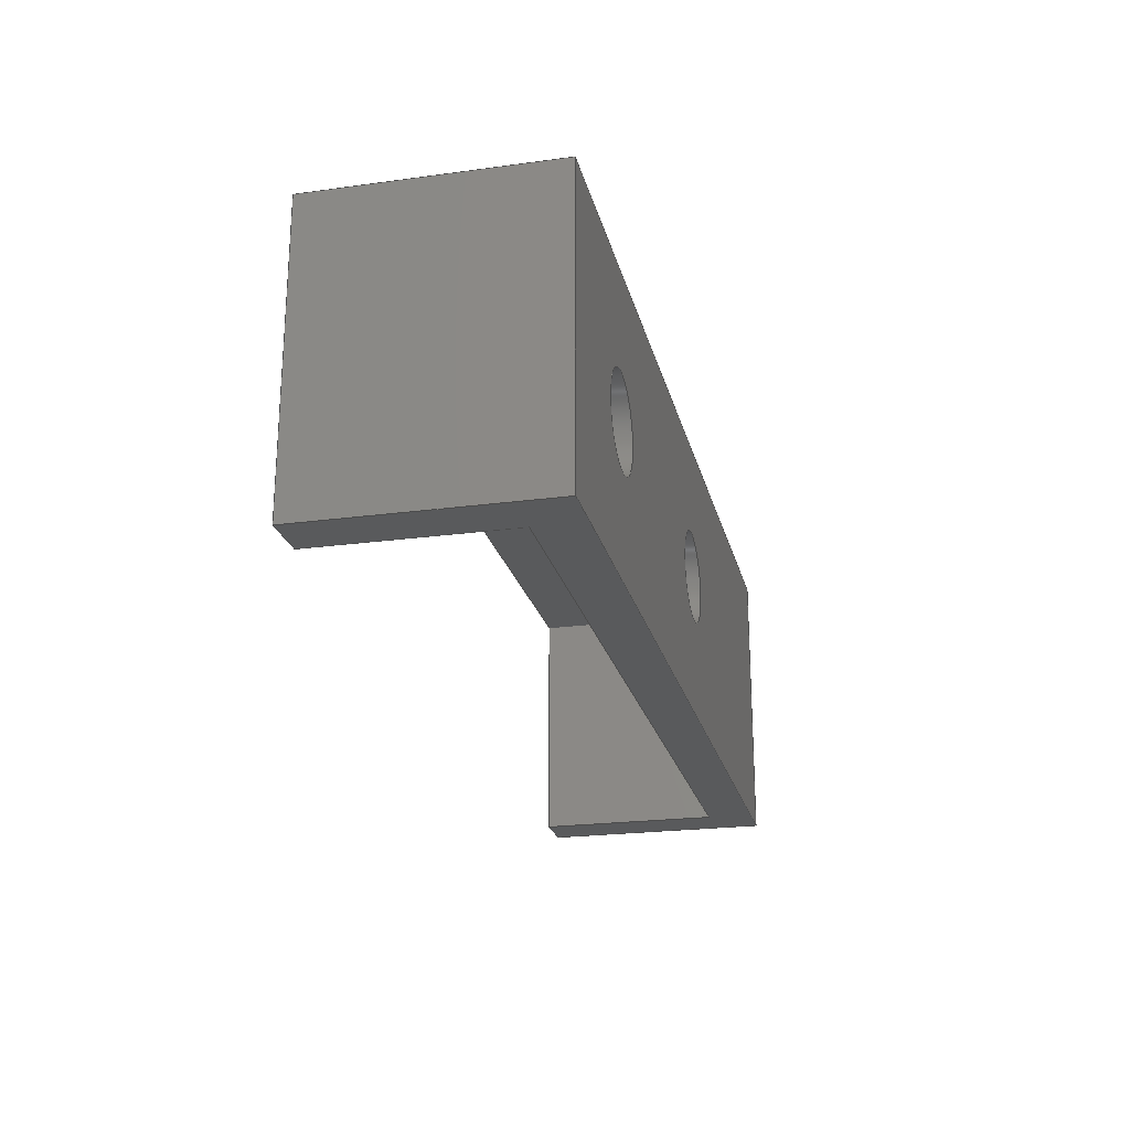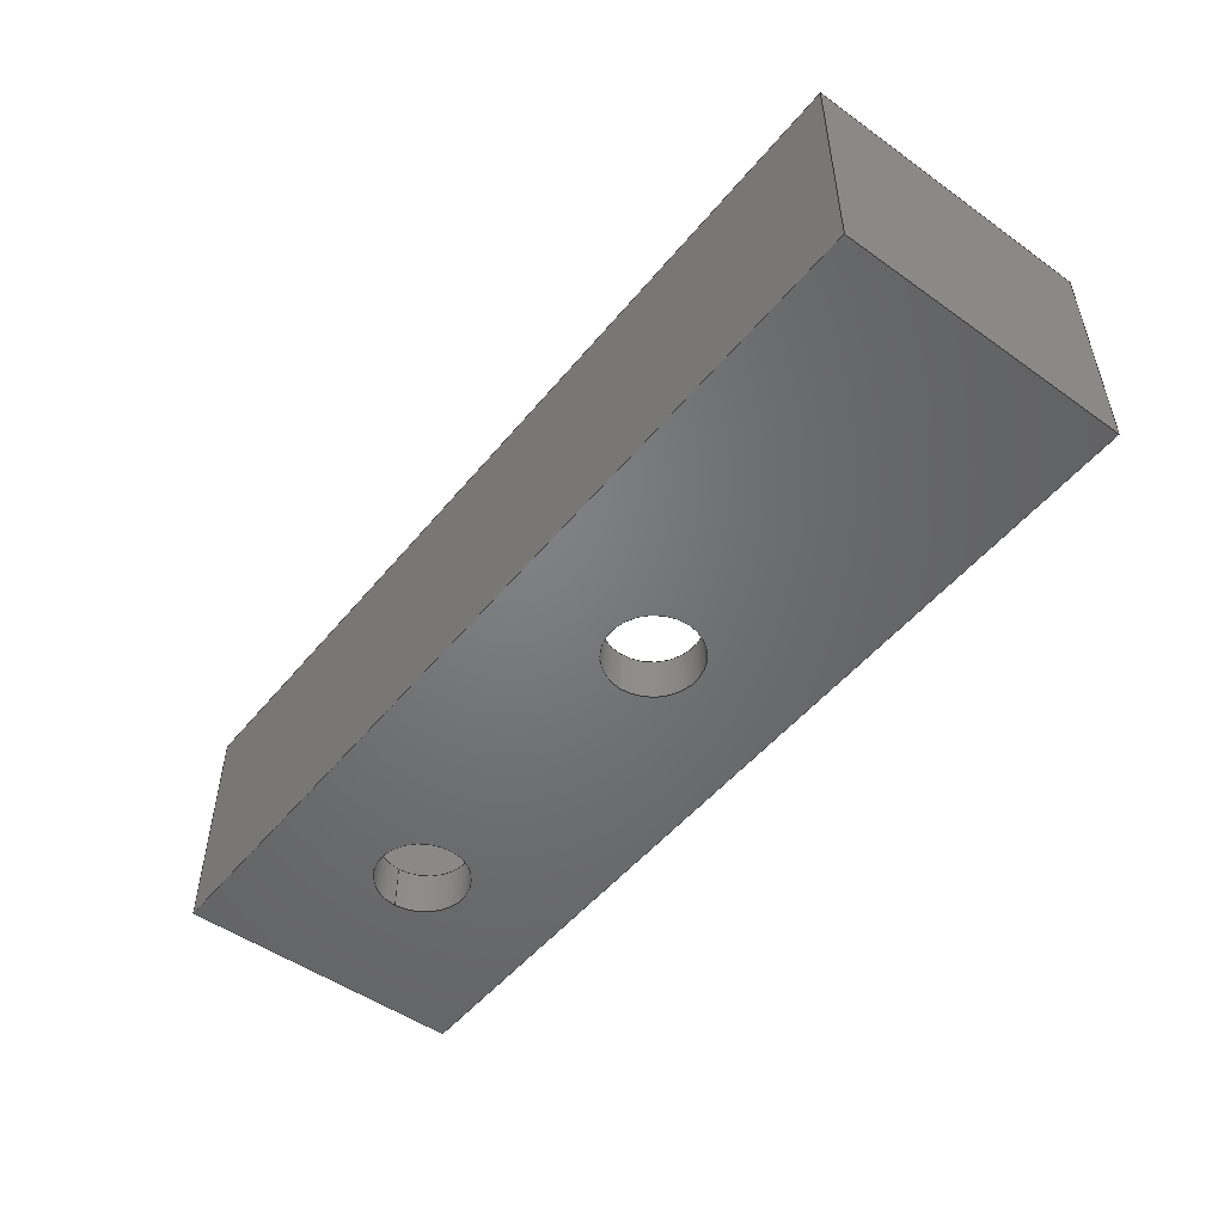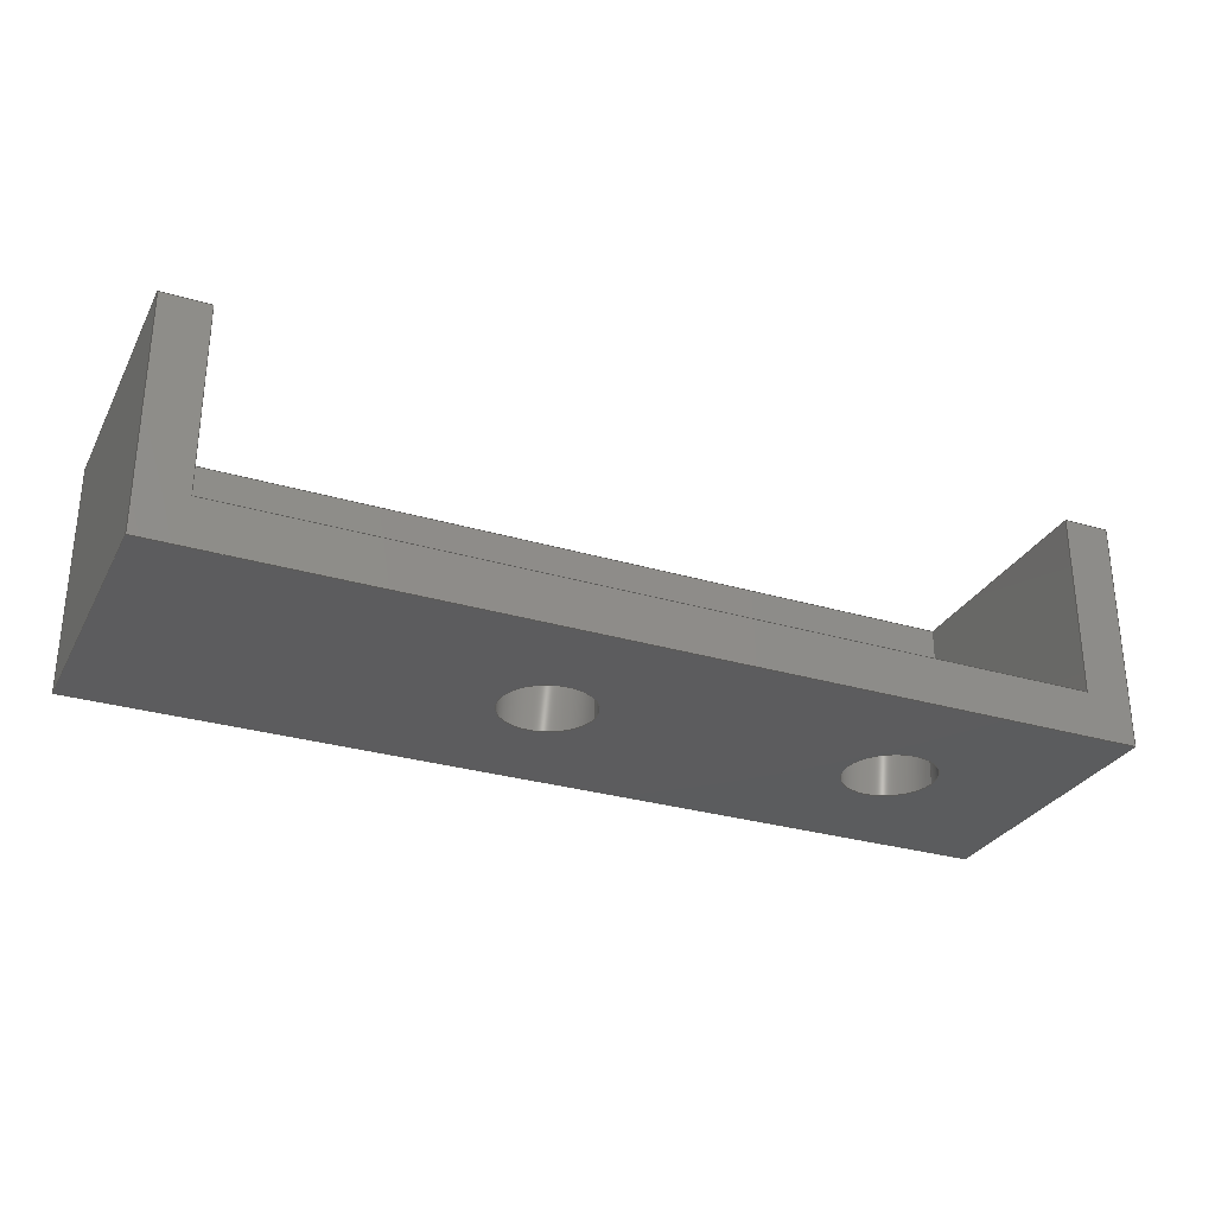
<metadata>
{"format":"step","ext":"step","renderer":"f3d","projection":"perspective","resolution":1024,"background":"white","views":[{"elev":-22.6,"azim":103.1,"up":"+Y"},{"elev":-50.5,"azim":-127.9,"up":"+Z"},{"elev":-29.4,"azim":-23.7,"up":"+Z"}]}
</metadata>
<code>
ISO-10303-21;
DATA;
#1=MECHANICAL_DESIGN_GEOMETRIC_PRESENTATION_REPRESENTATION('',(#4),#384);
#2=SHAPE_REPRESENTATION_RELATIONSHIP('SRR','None',#391,#3);
#3=ADVANCED_BREP_SHAPE_REPRESENTATION('',(#5),#383);
#4=STYLED_ITEM('',(#400),#5);
#5=MANIFOLD_SOLID_BREP('Body1',#228);
#6=FACE_BOUND('',#38,.T.);
#7=FACE_BOUND('',#39,.T.);
#8=FACE_BOUND('',#44,.T.);
#9=FACE_BOUND('',#45,.T.);
#10=PLANE('',#248);
#11=PLANE('',#249);
#12=PLANE('',#250);
#13=PLANE('',#251);
#14=PLANE('',#252);
#15=PLANE('',#253);
#16=PLANE('',#254);
#17=PLANE('',#255);
#18=PLANE('',#256);
#19=PLANE('',#257);
#20=FACE_OUTER_BOUND('',#32,.T.);
#21=FACE_OUTER_BOUND('',#33,.T.);
#22=FACE_OUTER_BOUND('',#34,.T.);
#23=FACE_OUTER_BOUND('',#35,.T.);
#24=FACE_OUTER_BOUND('',#36,.T.);
#25=FACE_OUTER_BOUND('',#37,.T.);
#26=FACE_OUTER_BOUND('',#40,.T.);
#27=FACE_OUTER_BOUND('',#41,.T.);
#28=FACE_OUTER_BOUND('',#42,.T.);
#29=FACE_OUTER_BOUND('',#43,.T.);
#30=FACE_OUTER_BOUND('',#46,.T.);
#31=FACE_OUTER_BOUND('',#47,.T.);
#32=EDGE_LOOP('',(#154,#155,#156,#157));
#33=EDGE_LOOP('',(#158,#159,#160,#161));
#34=EDGE_LOOP('',(#162,#163,#164,#165));
#35=EDGE_LOOP('',(#166,#167,#168,#169));
#36=EDGE_LOOP('',(#170,#171,#172,#173,#174,#175,#176,#177));
#37=EDGE_LOOP('',(#178,#179,#180,#181));
#38=EDGE_LOOP('',(#182));
#39=EDGE_LOOP('',(#183));
#40=EDGE_LOOP('',(#184,#185,#186,#187));
#41=EDGE_LOOP('',(#188,#189,#190,#191,#192,#193,#194,#195));
#42=EDGE_LOOP('',(#196,#197,#198,#199));
#43=EDGE_LOOP('',(#200,#201,#202,#203));
#44=EDGE_LOOP('',(#204));
#45=EDGE_LOOP('',(#205));
#46=EDGE_LOOP('',(#206,#207,#208,#209));
#47=EDGE_LOOP('',(#210,#211,#212,#213));
#48=LINE('',#323,#74);
#49=LINE('',#329,#75);
#50=LINE('',#334,#76);
#51=LINE('',#336,#77);
#52=LINE('',#338,#78);
#53=LINE('',#339,#79);
#54=LINE('',#343,#80);
#55=LINE('',#344,#81);
#56=LINE('',#345,#82);
#57=LINE('',#348,#83);
#58=LINE('',#350,#84);
#59=LINE('',#352,#85);
#60=LINE('',#354,#86);
#61=LINE('',#356,#87);
#62=LINE('',#357,#88);
#63=LINE('',#360,#89);
#64=LINE('',#361,#90);
#65=LINE('',#363,#91);
#66=LINE('',#366,#92);
#67=LINE('',#368,#93);
#68=LINE('',#369,#94);
#69=LINE('',#372,#95);
#70=LINE('',#374,#96);
#71=LINE('',#375,#97);
#72=LINE('',#377,#98);
#73=LINE('',#378,#99);
#74=VECTOR('',#264,0.4);
#75=VECTOR('',#271,0.4);
#76=VECTOR('',#276,1);
#77=VECTOR('',#277,1);
#78=VECTOR('',#278,1);
#79=VECTOR('',#279,1);
#80=VECTOR('',#282,1);
#81=VECTOR('',#283,1);
#82=VECTOR('',#284,1);
#83=VECTOR('',#287,1);
#84=VECTOR('',#288,1);
#85=VECTOR('',#289,1);
#86=VECTOR('',#290,1);
#87=VECTOR('',#291,1);
#88=VECTOR('',#292,1);
#89=VECTOR('',#295,1);
#90=VECTOR('',#296,1);
#91=VECTOR('',#299,1);
#92=VECTOR('',#302,1);
#93=VECTOR('',#303,1);
#94=VECTOR('',#304,1);
#95=VECTOR('',#307,1);
#96=VECTOR('',#308,1);
#97=VECTOR('',#309,1);
#98=VECTOR('',#312,1);
#99=VECTOR('',#313,1);
#100=CIRCLE('',#243,0.4);
#101=CIRCLE('',#244,0.4);
#102=CIRCLE('',#246,0.4);
#103=CIRCLE('',#247,0.4);
#104=VERTEX_POINT('',#320);
#105=VERTEX_POINT('',#322);
#106=VERTEX_POINT('',#326);
#107=VERTEX_POINT('',#328);
#108=VERTEX_POINT('',#332);
#109=VERTEX_POINT('',#333);
#110=VERTEX_POINT('',#335);
#111=VERTEX_POINT('',#337);
#112=VERTEX_POINT('',#341);
#113=VERTEX_POINT('',#342);
#114=VERTEX_POINT('',#347);
#115=VERTEX_POINT('',#349);
#116=VERTEX_POINT('',#351);
#117=VERTEX_POINT('',#353);
#118=VERTEX_POINT('',#355);
#119=VERTEX_POINT('',#359);
#120=VERTEX_POINT('',#365);
#121=VERTEX_POINT('',#367);
#122=VERTEX_POINT('',#371);
#123=VERTEX_POINT('',#373);
#124=EDGE_CURVE('',#104,#104,#100,.T.);
#125=EDGE_CURVE('',#104,#105,#48,.T.);
#126=EDGE_CURVE('',#105,#105,#101,.T.);
#127=EDGE_CURVE('',#106,#106,#102,.T.);
#128=EDGE_CURVE('',#106,#107,#49,.T.);
#129=EDGE_CURVE('',#107,#107,#103,.T.);
#130=EDGE_CURVE('',#108,#109,#50,.T.);
#131=EDGE_CURVE('',#110,#109,#51,.T.);
#132=EDGE_CURVE('',#111,#110,#52,.T.);
#133=EDGE_CURVE('',#108,#111,#53,.T.);
#134=EDGE_CURVE('',#112,#113,#54,.T.);
#135=EDGE_CURVE('',#112,#109,#55,.T.);
#136=EDGE_CURVE('',#113,#108,#56,.T.);
#137=EDGE_CURVE('',#111,#114,#57,.T.);
#138=EDGE_CURVE('',#114,#115,#58,.T.);
#139=EDGE_CURVE('',#116,#115,#59,.T.);
#140=EDGE_CURVE('',#117,#116,#60,.T.);
#141=EDGE_CURVE('',#117,#118,#61,.T.);
#142=EDGE_CURVE('',#118,#113,#62,.T.);
#143=EDGE_CURVE('',#119,#112,#63,.T.);
#144=EDGE_CURVE('',#119,#110,#64,.T.);
#145=EDGE_CURVE('',#114,#119,#65,.T.);
#146=EDGE_CURVE('',#118,#120,#66,.T.);
#147=EDGE_CURVE('',#120,#121,#67,.T.);
#148=EDGE_CURVE('',#115,#121,#68,.T.);
#149=EDGE_CURVE('',#122,#117,#69,.T.);
#150=EDGE_CURVE('',#123,#116,#70,.T.);
#151=EDGE_CURVE('',#122,#123,#71,.T.);
#152=EDGE_CURVE('',#120,#122,#72,.T.);
#153=EDGE_CURVE('',#121,#123,#73,.T.);
#154=ORIENTED_EDGE('',*,*,#124,.F.);
#155=ORIENTED_EDGE('',*,*,#125,.T.);
#156=ORIENTED_EDGE('',*,*,#126,.F.);
#157=ORIENTED_EDGE('',*,*,#125,.F.);
#158=ORIENTED_EDGE('',*,*,#127,.F.);
#159=ORIENTED_EDGE('',*,*,#128,.T.);
#160=ORIENTED_EDGE('',*,*,#129,.F.);
#161=ORIENTED_EDGE('',*,*,#128,.F.);
#162=ORIENTED_EDGE('',*,*,#130,.T.);
#163=ORIENTED_EDGE('',*,*,#131,.F.);
#164=ORIENTED_EDGE('',*,*,#132,.F.);
#165=ORIENTED_EDGE('',*,*,#133,.F.);
#166=ORIENTED_EDGE('',*,*,#134,.F.);
#167=ORIENTED_EDGE('',*,*,#135,.T.);
#168=ORIENTED_EDGE('',*,*,#130,.F.);
#169=ORIENTED_EDGE('',*,*,#136,.F.);
#170=ORIENTED_EDGE('',*,*,#136,.T.);
#171=ORIENTED_EDGE('',*,*,#133,.T.);
#172=ORIENTED_EDGE('',*,*,#137,.T.);
#173=ORIENTED_EDGE('',*,*,#138,.T.);
#174=ORIENTED_EDGE('',*,*,#139,.F.);
#175=ORIENTED_EDGE('',*,*,#140,.F.);
#176=ORIENTED_EDGE('',*,*,#141,.T.);
#177=ORIENTED_EDGE('',*,*,#142,.T.);
#178=ORIENTED_EDGE('',*,*,#143,.F.);
#179=ORIENTED_EDGE('',*,*,#144,.T.);
#180=ORIENTED_EDGE('',*,*,#131,.T.);
#181=ORIENTED_EDGE('',*,*,#135,.F.);
#182=ORIENTED_EDGE('',*,*,#126,.T.);
#183=ORIENTED_EDGE('',*,*,#129,.T.);
#184=ORIENTED_EDGE('',*,*,#132,.T.);
#185=ORIENTED_EDGE('',*,*,#144,.F.);
#186=ORIENTED_EDGE('',*,*,#145,.F.);
#187=ORIENTED_EDGE('',*,*,#137,.F.);
#188=ORIENTED_EDGE('',*,*,#145,.T.);
#189=ORIENTED_EDGE('',*,*,#143,.T.);
#190=ORIENTED_EDGE('',*,*,#134,.T.);
#191=ORIENTED_EDGE('',*,*,#142,.F.);
#192=ORIENTED_EDGE('',*,*,#146,.T.);
#193=ORIENTED_EDGE('',*,*,#147,.T.);
#194=ORIENTED_EDGE('',*,*,#148,.F.);
#195=ORIENTED_EDGE('',*,*,#138,.F.);
#196=ORIENTED_EDGE('',*,*,#149,.T.);
#197=ORIENTED_EDGE('',*,*,#140,.T.);
#198=ORIENTED_EDGE('',*,*,#150,.F.);
#199=ORIENTED_EDGE('',*,*,#151,.F.);
#200=ORIENTED_EDGE('',*,*,#152,.T.);
#201=ORIENTED_EDGE('',*,*,#151,.T.);
#202=ORIENTED_EDGE('',*,*,#153,.F.);
#203=ORIENTED_EDGE('',*,*,#147,.F.);
#204=ORIENTED_EDGE('',*,*,#124,.T.);
#205=ORIENTED_EDGE('',*,*,#127,.T.);
#206=ORIENTED_EDGE('',*,*,#153,.T.);
#207=ORIENTED_EDGE('',*,*,#150,.T.);
#208=ORIENTED_EDGE('',*,*,#139,.T.);
#209=ORIENTED_EDGE('',*,*,#148,.T.);
#210=ORIENTED_EDGE('',*,*,#152,.F.);
#211=ORIENTED_EDGE('',*,*,#146,.F.);
#212=ORIENTED_EDGE('',*,*,#141,.F.);
#213=ORIENTED_EDGE('',*,*,#149,.F.);
#214=CYLINDRICAL_SURFACE('',#242,0.4);
#215=CYLINDRICAL_SURFACE('',#245,0.4);
#216=ADVANCED_FACE('',(#20),#214,.F.);
#217=ADVANCED_FACE('',(#21),#215,.F.);
#218=ADVANCED_FACE('',(#22),#10,.F.);
#219=ADVANCED_FACE('',(#23),#11,.F.);
#220=ADVANCED_FACE('',(#24),#12,.T.);
#221=ADVANCED_FACE('',(#25,#6,#7),#13,.F.);
#222=ADVANCED_FACE('',(#26),#14,.F.);
#223=ADVANCED_FACE('',(#27),#15,.T.);
#224=ADVANCED_FACE('',(#28),#16,.T.);
#225=ADVANCED_FACE('',(#29,#8,#9),#17,.T.);
#226=ADVANCED_FACE('',(#30),#18,.T.);
#227=ADVANCED_FACE('',(#31),#19,.F.);
#228=CLOSED_SHELL('',(#216,#217,#218,#219,#220,#221,#222,#223,#224,#225,
#226,#227));
#229=DERIVED_UNIT_ELEMENT(#231,1);
#230=DERIVED_UNIT_ELEMENT(#386,3);
#231=(
MASS_UNIT()
NAMED_UNIT(*)
SI_UNIT(.KILO.,.GRAM.)
);
#232=DERIVED_UNIT((#229,#230));
#233=MEASURE_REPRESENTATION_ITEM('density measure',
POSITIVE_RATIO_MEASURE(1060),#232);
#234=PROPERTY_DEFINITION_REPRESENTATION(#239,#236);
#235=PROPERTY_DEFINITION_REPRESENTATION(#240,#237);
#236=REPRESENTATION('material name',(#238),#383);
#237=REPRESENTATION('density',(#233),#383);
#238=DESCRIPTIVE_REPRESENTATION_ITEM('Plastic','Plastic');
#239=PROPERTY_DEFINITION('material property','material name',#393);
#240=PROPERTY_DEFINITION('material property','density of part',#393);
#241=AXIS2_PLACEMENT_3D('placement',#318,#258,#259);
#242=AXIS2_PLACEMENT_3D('',#319,#260,#261);
#243=AXIS2_PLACEMENT_3D('',#321,#262,#263);
#244=AXIS2_PLACEMENT_3D('',#324,#265,#266);
#245=AXIS2_PLACEMENT_3D('',#325,#267,#268);
#246=AXIS2_PLACEMENT_3D('',#327,#269,#270);
#247=AXIS2_PLACEMENT_3D('',#330,#272,#273);
#248=AXIS2_PLACEMENT_3D('',#331,#274,#275);
#249=AXIS2_PLACEMENT_3D('',#340,#280,#281);
#250=AXIS2_PLACEMENT_3D('',#346,#285,#286);
#251=AXIS2_PLACEMENT_3D('',#358,#293,#294);
#252=AXIS2_PLACEMENT_3D('',#362,#297,#298);
#253=AXIS2_PLACEMENT_3D('',#364,#300,#301);
#254=AXIS2_PLACEMENT_3D('',#370,#305,#306);
#255=AXIS2_PLACEMENT_3D('',#376,#310,#311);
#256=AXIS2_PLACEMENT_3D('',#379,#314,#315);
#257=AXIS2_PLACEMENT_3D('',#380,#316,#317);
#258=DIRECTION('axis',(0,0,1));
#259=DIRECTION('refdir',(1,0,0));
#260=DIRECTION('center_axis',(0,0,1));
#261=DIRECTION('ref_axis',(-1,0,0));
#262=DIRECTION('center_axis',(0,0,1));
#263=DIRECTION('ref_axis',(-1,0,0));
#264=DIRECTION('',(0,0,1));
#265=DIRECTION('center_axis',(0,0,-1));
#266=DIRECTION('ref_axis',(-1,0,0));
#267=DIRECTION('center_axis',(0,0,1));
#268=DIRECTION('ref_axis',(-1,0,0));
#269=DIRECTION('center_axis',(0,0,1));
#270=DIRECTION('ref_axis',(-1,0,0));
#271=DIRECTION('',(0,0,1));
#272=DIRECTION('center_axis',(0,0,-1));
#273=DIRECTION('ref_axis',(-1,0,0));
#274=DIRECTION('center_axis',(0,1,0));
#275=DIRECTION('ref_axis',(0,0,1));
#276=DIRECTION('',(0,0,-1));
#277=DIRECTION('',(-1,0,0));
#278=DIRECTION('',(0,0,-1));
#279=DIRECTION('',(1,0,0));
#280=DIRECTION('center_axis',(-1,0,3.701e-16));
#281=DIRECTION('ref_axis',(3.701e-16,0,1));
#282=DIRECTION('',(0,0,1));
#283=DIRECTION('',(0,1,0));
#284=DIRECTION('',(-2.643e-17,1,0));
#285=DIRECTION('center_axis',(0,0,1));
#286=DIRECTION('ref_axis',(0,-1,0));
#287=DIRECTION('',(0,-1,0));
#288=DIRECTION('',(1,0,0));
#289=DIRECTION('',(0,-1,0));
#290=DIRECTION('',(1,0,0));
#291=DIRECTION('',(0,-1,0));
#292=DIRECTION('',(1,0,0));
#293=DIRECTION('center_axis',(0,0,-1));
#294=DIRECTION('ref_axis',(-1,0,0));
#295=DIRECTION('',(-1,0,0));
#296=DIRECTION('',(0,1,0));
#297=DIRECTION('center_axis',(1,0,0));
#298=DIRECTION('ref_axis',(0,0,-1));
#299=DIRECTION('',(0,0,-1));
#300=DIRECTION('center_axis',(0,-1,0));
#301=DIRECTION('ref_axis',(0,0,-1));
#302=DIRECTION('',(0,0,-1));
#303=DIRECTION('',(1,0,0));
#304=DIRECTION('',(0,0,-1));
#305=DIRECTION('center_axis',(0,1,0));
#306=DIRECTION('ref_axis',(0,0,1));
#307=DIRECTION('',(0,0,1));
#308=DIRECTION('',(0,0,1));
#309=DIRECTION('',(1,0,0));
#310=DIRECTION('center_axis',(0,0,-1));
#311=DIRECTION('ref_axis',(0,1,0));
#312=DIRECTION('',(0,1,0));
#313=DIRECTION('',(0,1,0));
#314=DIRECTION('center_axis',(1,0,0));
#315=DIRECTION('ref_axis',(0,0,-1));
#316=DIRECTION('center_axis',(1,0,0));
#317=DIRECTION('ref_axis',(0,0,-1));
#318=CARTESIAN_POINT('',(0,0,0));
#319=CARTESIAN_POINT('Origin',(6.5,6.85,-3.988));
#320=CARTESIAN_POINT('',(6.9,6.85,-3.988));
#321=CARTESIAN_POINT('Origin',(6.5,6.85,-3.988));
#322=CARTESIAN_POINT('',(6.9,6.85,-3.588));
#323=CARTESIAN_POINT('',(6.9,6.85,-3.988));
#324=CARTESIAN_POINT('Origin',(6.5,6.85,-3.588));
#325=CARTESIAN_POINT('Origin',(3.5,6.85,-3.988));
#326=CARTESIAN_POINT('',(3.9,6.85,-3.988));
#327=CARTESIAN_POINT('Origin',(3.5,6.85,-3.988));
#328=CARTESIAN_POINT('',(3.9,6.85,-3.588));
#329=CARTESIAN_POINT('',(3.9,6.85,-3.988));
#330=CARTESIAN_POINT('Origin',(3.5,6.85,-3.588));
#331=CARTESIAN_POINT('Origin',(4,7.7,-2.988));
#332=CARTESIAN_POINT('',(0.4,7.7,-1.988));
#333=CARTESIAN_POINT('',(0.4,7.7,-3.588));
#334=CARTESIAN_POINT('',(0.4,7.7,-1.988));
#335=CARTESIAN_POINT('',(7.6,7.7,-3.588));
#336=CARTESIAN_POINT('',(0.4,7.7,-3.588));
#337=CARTESIAN_POINT('',(7.6,7.7,-1.988));
#338=CARTESIAN_POINT('',(7.6,7.7,-3.588));
#339=CARTESIAN_POINT('',(0.2,7.7,-1.988));
#340=CARTESIAN_POINT('Origin',(0.4,5.6,-3.588));
#341=CARTESIAN_POINT('',(0.4,5.6,-3.588));
#342=CARTESIAN_POINT('',(0.4,5.6,-1.988));
#343=CARTESIAN_POINT('',(0.4,5.6,-1.988));
#344=CARTESIAN_POINT('',(0.4,5.6,-3.588));
#345=CARTESIAN_POINT('',(0.4,6.85,-1.988));
#346=CARTESIAN_POINT('Origin',(0,8.1,-1.988));
#347=CARTESIAN_POINT('',(7.6,5.6,-1.988));
#348=CARTESIAN_POINT('',(7.6,7.9,-1.988));
#349=CARTESIAN_POINT('',(8,5.6,-1.988));
#350=CARTESIAN_POINT('',(0,5.6,-1.988));
#351=CARTESIAN_POINT('',(8,8.1,-1.988));
#352=CARTESIAN_POINT('',(8,8.1,-1.988));
#353=CARTESIAN_POINT('',(0,8.1,-1.988));
#354=CARTESIAN_POINT('',(0,8.1,-1.988));
#355=CARTESIAN_POINT('',(0,5.6,-1.988));
#356=CARTESIAN_POINT('',(0,8.1,-1.988));
#357=CARTESIAN_POINT('',(0,5.6,-1.988));
#358=CARTESIAN_POINT('Origin',(7.6,5.6,-3.588));
#359=CARTESIAN_POINT('',(7.6,5.6,-3.588));
#360=CARTESIAN_POINT('',(3.8,5.6,-3.588));
#361=CARTESIAN_POINT('',(7.6,5.6,-3.588));
#362=CARTESIAN_POINT('Origin',(7.6,5.6,-2.388));
#363=CARTESIAN_POINT('',(7.6,5.6,-2.188));
#364=CARTESIAN_POINT('Origin',(0,5.6,-1.988));
#365=CARTESIAN_POINT('',(0,5.6,-3.988));
#366=CARTESIAN_POINT('',(0,5.6,-1.988));
#367=CARTESIAN_POINT('',(8,5.6,-3.988));
#368=CARTESIAN_POINT('',(0,5.6,-3.988));
#369=CARTESIAN_POINT('',(8,5.6,-1.988));
#370=CARTESIAN_POINT('Origin',(0,8.1,-3.988));
#371=CARTESIAN_POINT('',(0,8.1,-3.988));
#372=CARTESIAN_POINT('',(0,8.1,-3.988));
#373=CARTESIAN_POINT('',(8,8.1,-3.988));
#374=CARTESIAN_POINT('',(8,8.1,-3.988));
#375=CARTESIAN_POINT('',(0,8.1,-3.988));
#376=CARTESIAN_POINT('Origin',(0,5.6,-3.988));
#377=CARTESIAN_POINT('',(0,5.6,-3.988));
#378=CARTESIAN_POINT('',(8,5.6,-3.988));
#379=CARTESIAN_POINT('Origin',(8,6.85,-2.988));
#380=CARTESIAN_POINT('Origin',(0,6.85,-2.988));
#381=UNCERTAINTY_MEASURE_WITH_UNIT(LENGTH_MEASURE(0.001),#385,
'DISTANCE_ACCURACY_VALUE',
'Maximum model space distance between geometric entities at asserted c
onnectivities');
#382=UNCERTAINTY_MEASURE_WITH_UNIT(LENGTH_MEASURE(0.001),#385,
'DISTANCE_ACCURACY_VALUE',
'Maximum model space distance between geometric entities at asserted c
onnectivities');
#383=(
GEOMETRIC_REPRESENTATION_CONTEXT(3)
GLOBAL_UNCERTAINTY_ASSIGNED_CONTEXT((#381))
GLOBAL_UNIT_ASSIGNED_CONTEXT((#385,#387,#388))
REPRESENTATION_CONTEXT('','3D')
);
#384=(
GEOMETRIC_REPRESENTATION_CONTEXT(3)
GLOBAL_UNCERTAINTY_ASSIGNED_CONTEXT((#382))
GLOBAL_UNIT_ASSIGNED_CONTEXT((#385,#387,#388))
REPRESENTATION_CONTEXT('','3D')
);
#385=(
LENGTH_UNIT()
NAMED_UNIT(*)
SI_UNIT(.CENTI.,.METRE.)
);
#386=(
LENGTH_UNIT()
NAMED_UNIT(*)
SI_UNIT($,.METRE.)
);
#387=(
NAMED_UNIT(*)
PLANE_ANGLE_UNIT()
SI_UNIT($,.RADIAN.)
);
#388=(
NAMED_UNIT(*)
SI_UNIT($,.STERADIAN.)
SOLID_ANGLE_UNIT()
);
#389=SHAPE_DEFINITION_REPRESENTATION(#390,#391);
#390=PRODUCT_DEFINITION_SHAPE('',$,#393);
#391=SHAPE_REPRESENTATION('',(#241),#383);
#392=PRODUCT_DEFINITION_CONTEXT('part definition',#397,'design');
#393=PRODUCT_DEFINITION('Blokada','Blokada',#394,#392);
#394=PRODUCT_DEFINITION_FORMATION('',$,#399);
#395=PRODUCT_RELATED_PRODUCT_CATEGORY('Blokada','Blokada',(#399));
#396=APPLICATION_PROTOCOL_DEFINITION('international standard',
'automotive_design',2009,#397);
#397=APPLICATION_CONTEXT(
'Core Data for Automotive Mechanical Design Process');
#398=PRODUCT_CONTEXT('part definition',#397,'mechanical');
#399=PRODUCT('Blokada','Blokada',$,(#398));
#400=PRESENTATION_STYLE_ASSIGNMENT((#401));
#401=SURFACE_STYLE_USAGE(.BOTH.,#402);
#402=SURFACE_SIDE_STYLE('',(#403));
#403=SURFACE_STYLE_FILL_AREA(#404);
#404=FILL_AREA_STYLE('Plastic - Matte (Black)',(#405));
#405=FILL_AREA_STYLE_COLOUR('Plastic - Matte (Black)',#406);
#406=COLOUR_RGB('Plastic - Matte (Black)',0.09804,0.09804,
0.09804);
ENDSEC;
END-ISO-10303-21;

</code>
